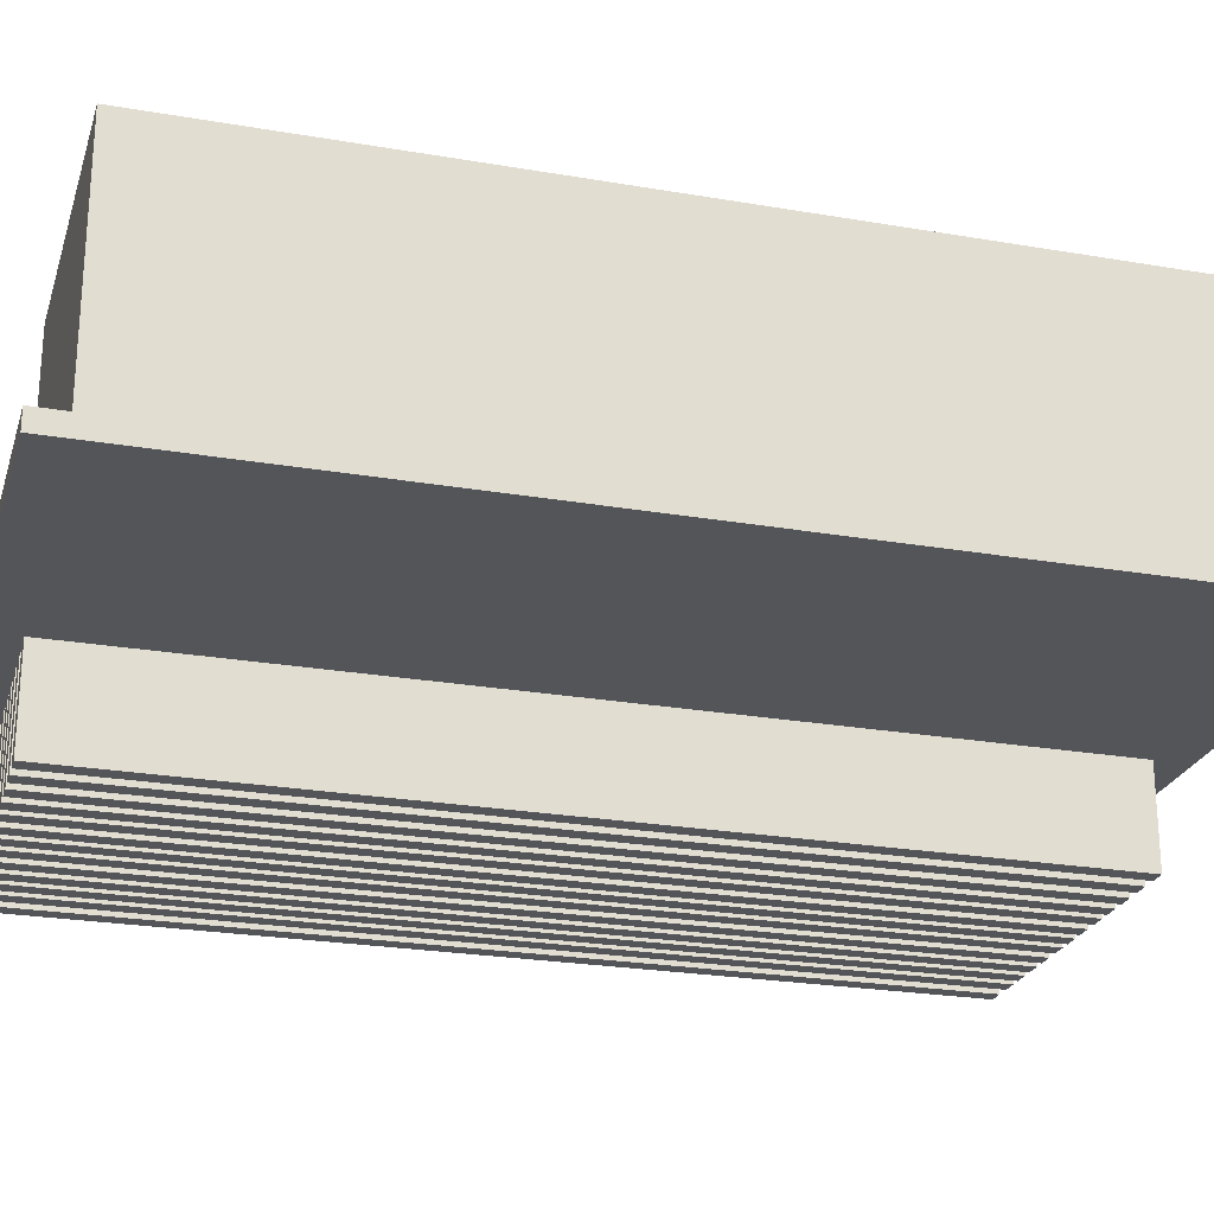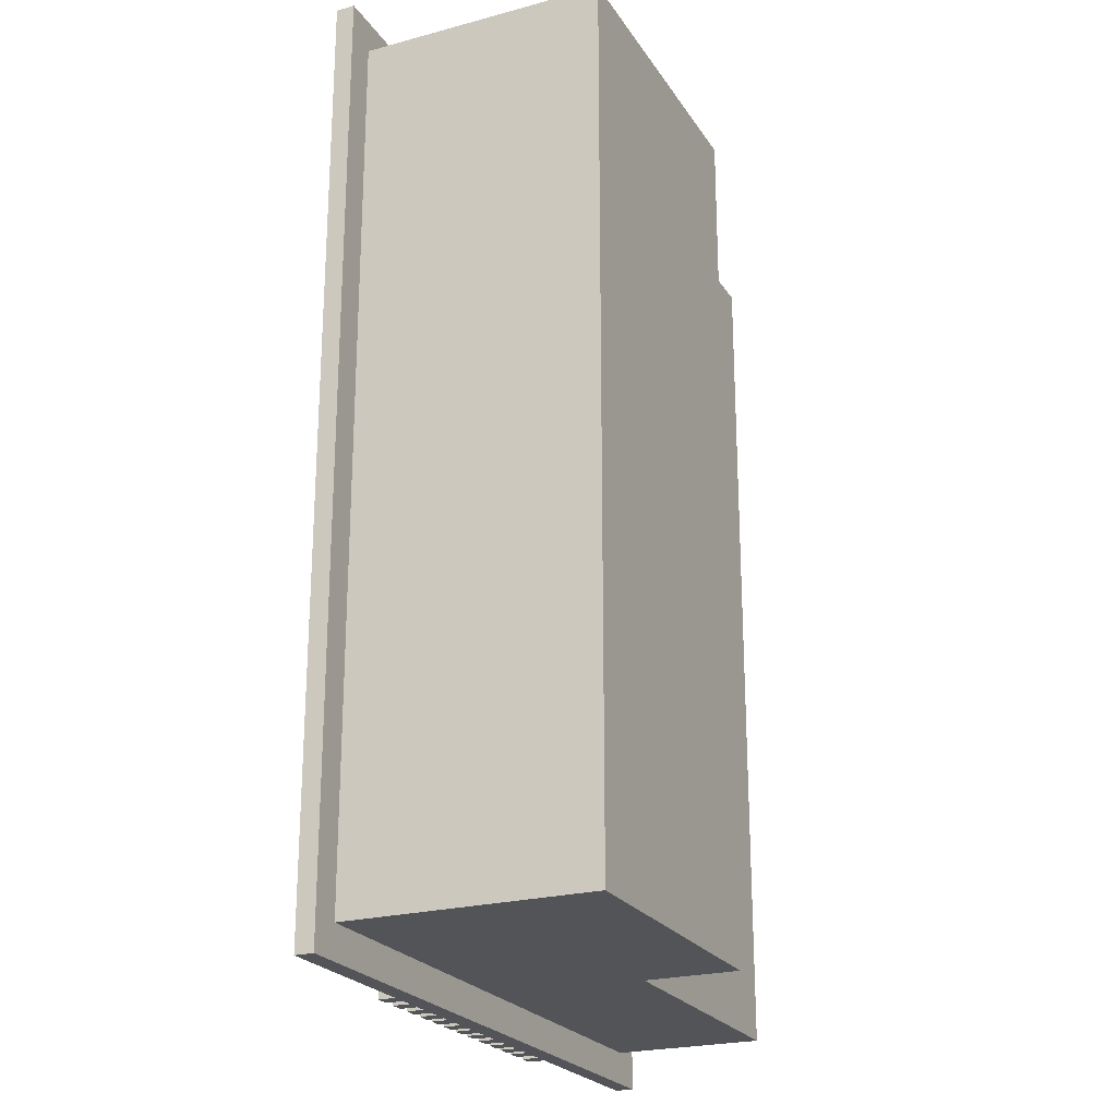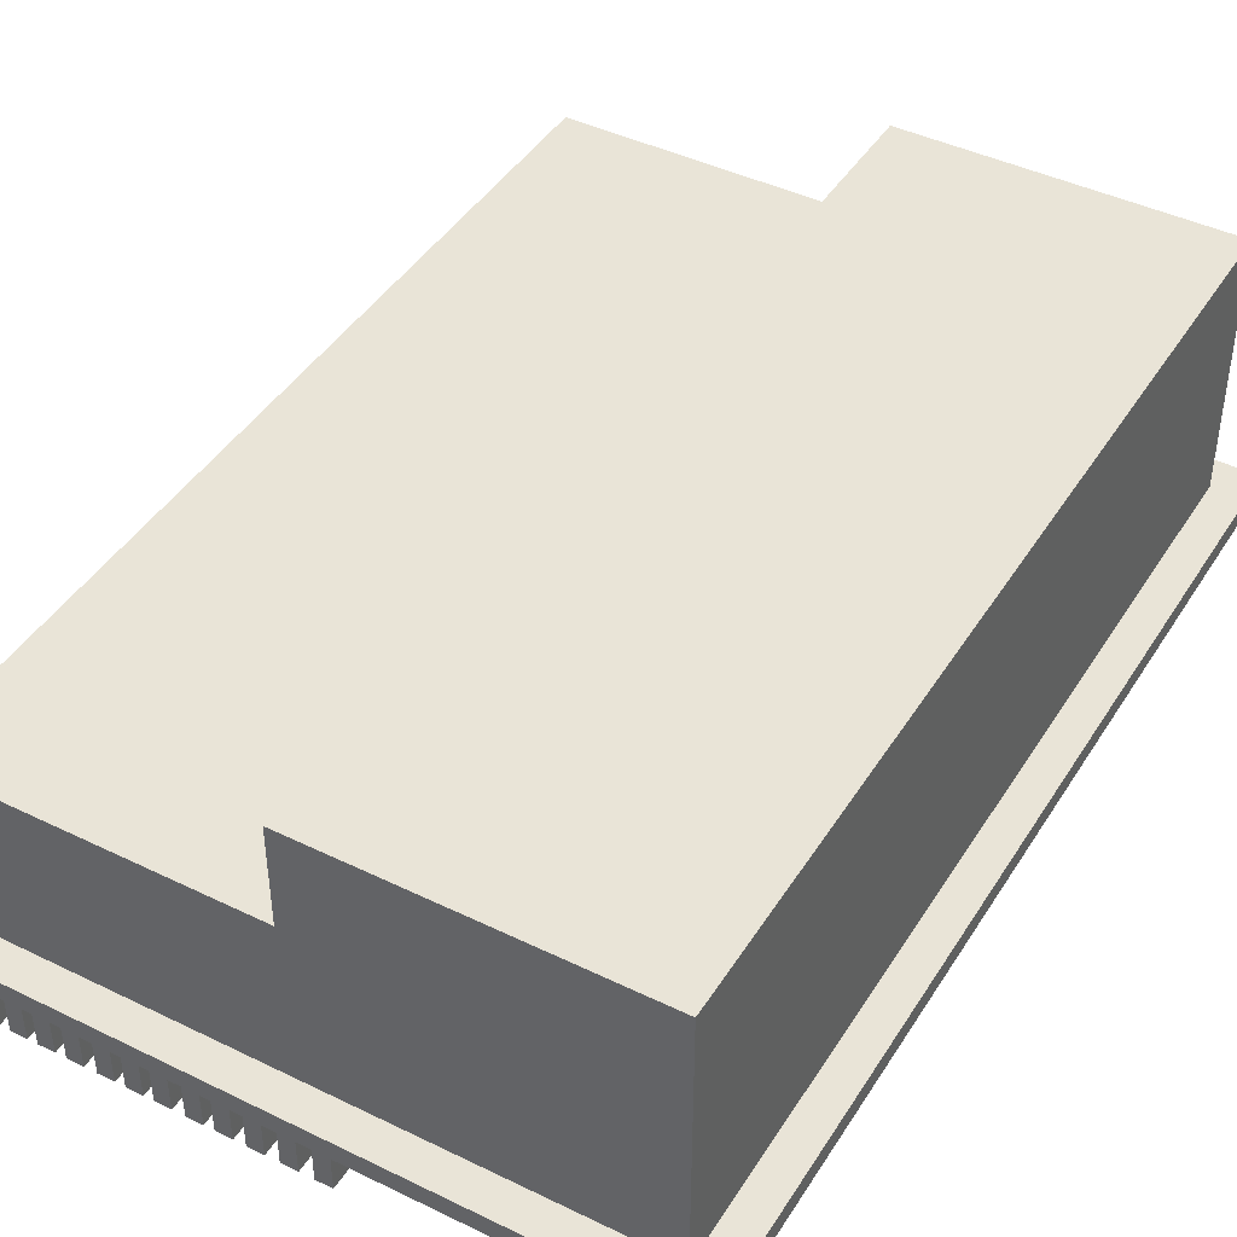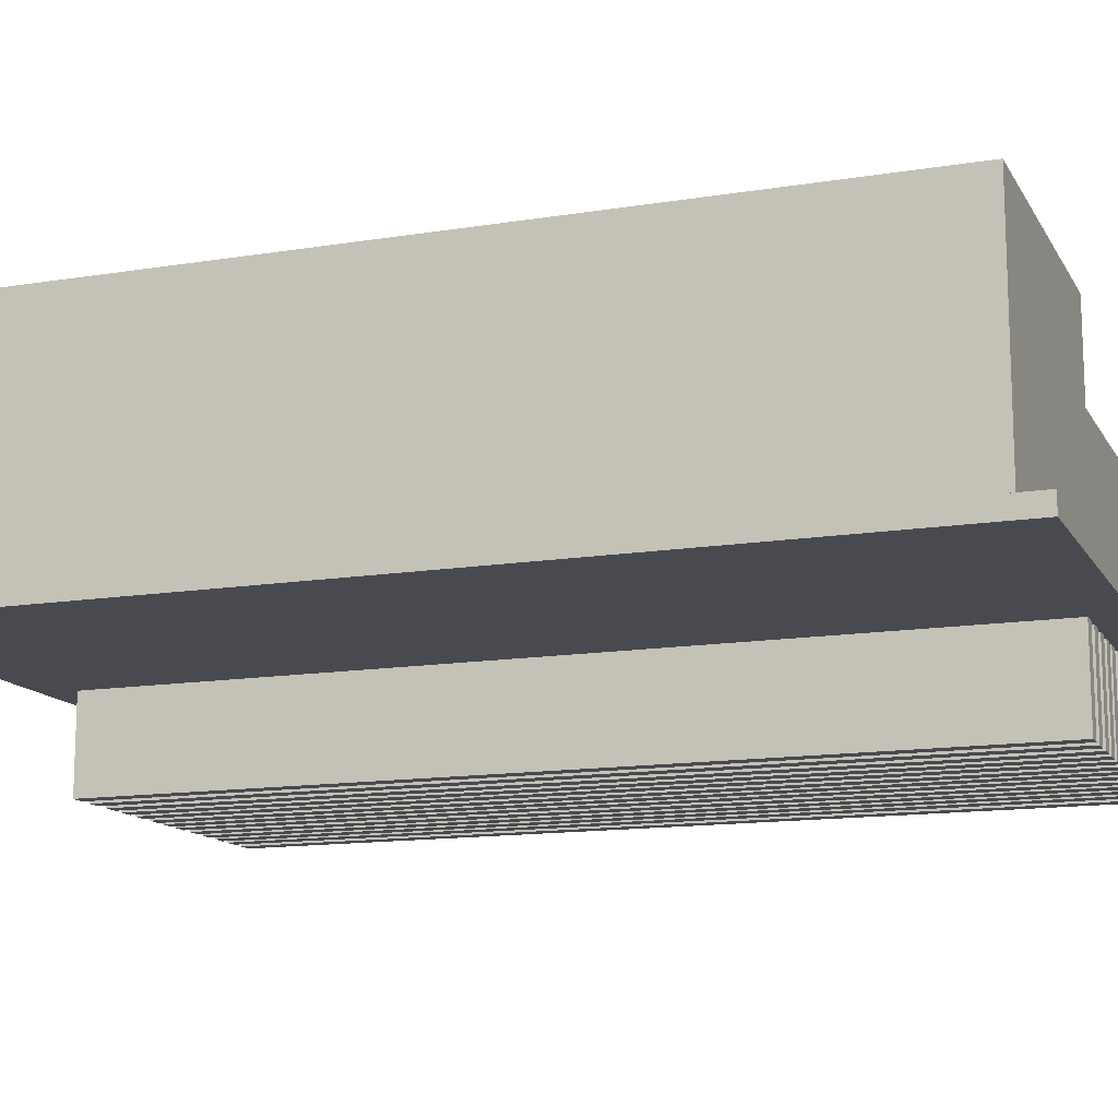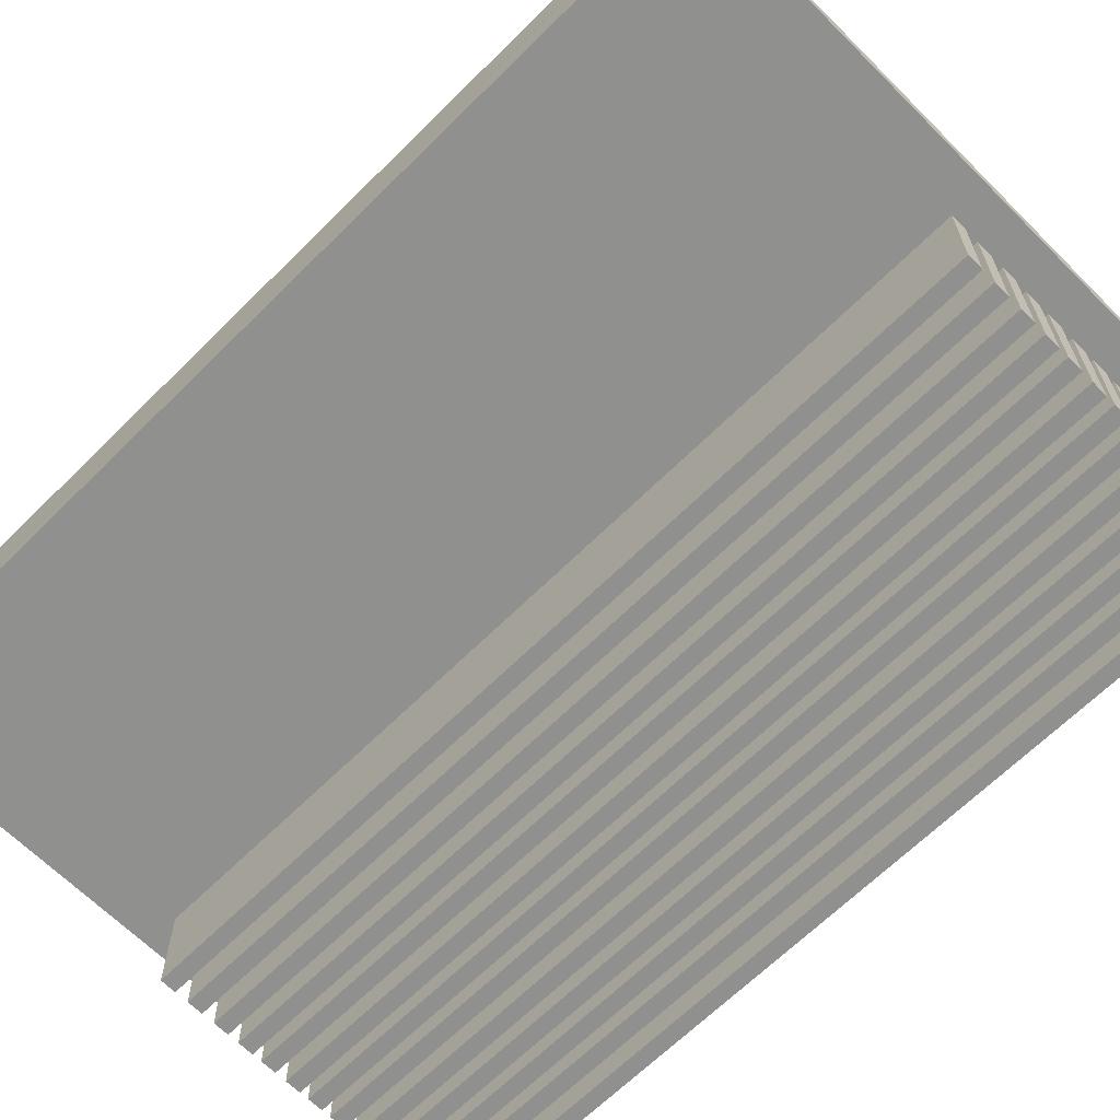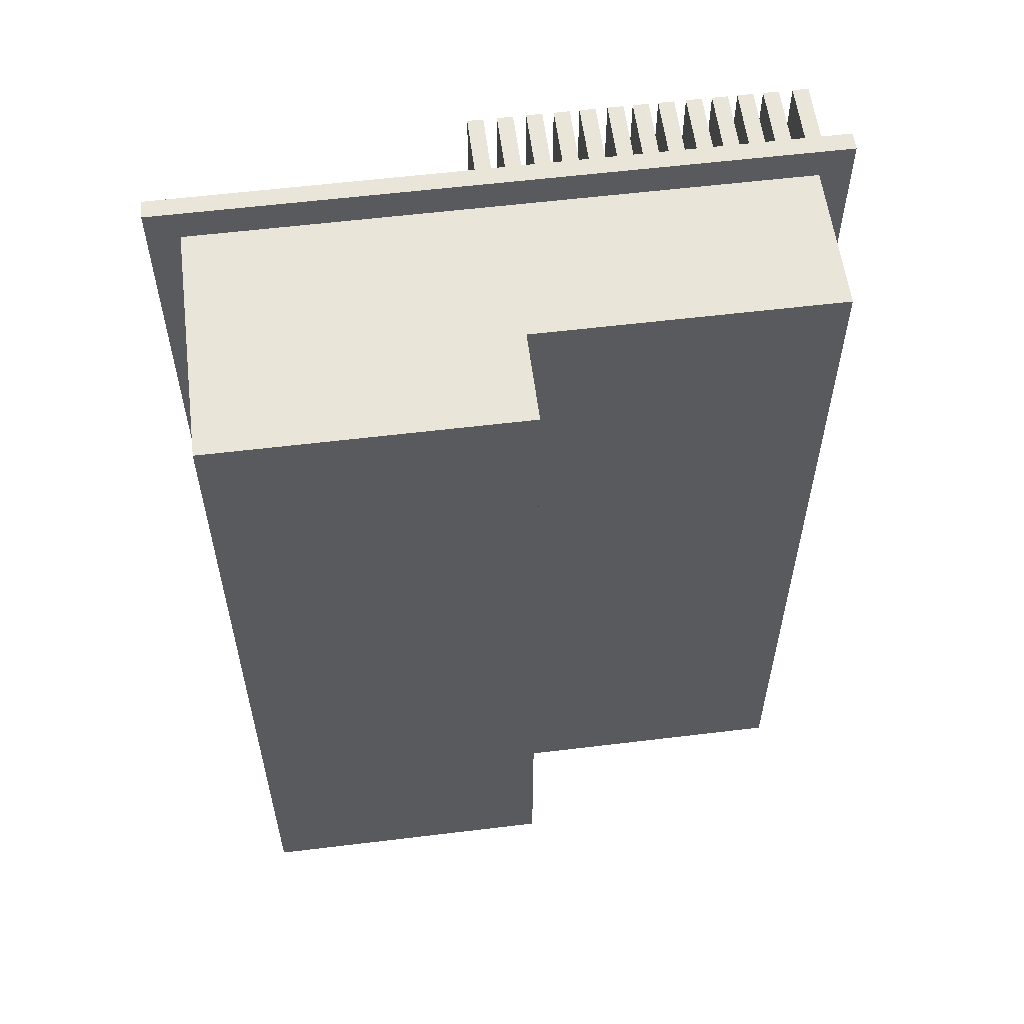
<metadata>
{"format":"obj","ext":"obj","renderer":"f3d","projection":"perspective","resolution":1024,"background":"white","views":[{"elev":-24.3,"azim":-105.9,"up":"+Z"},{"elev":-23.2,"azim":-65.4,"up":"+Y"},{"elev":43.3,"azim":-150.1,"up":"+Z"},{"elev":-13.5,"azim":-69.9,"up":"+Z"},{"elev":-65.6,"azim":-45.1,"up":"+Z"},{"elev":57.9,"azim":-7.2,"up":"+Y"}]}
</metadata>
<code>
v -0.3802 -0.3884 0.03549
v 0.1738 -0.3884 0.01994
v 0.1738 -0.3884 0.03549
v -0.3802 -0.3884 0.01994
v 0.1738 0.3892 0.03549
v 0.1476 -0.3612 0.03549
v -0.3802 0.3892 0.01994
v 0.1738 0.3892 0.01994
v -0.354 -0.3612 0.03549
v -0.3802 0.3892 0.03549
v 0.1476 0.3619 0.03549
v -0.1013 -0.3612 0.1618
v -0.354 0.3619 0.03549
v 0.1476 0.3619 0.1618
v 0.1476 -0.3612 0.1618
v -0.354 -0.3612 0.2396
v -0.1207 0.3596 -0.05782
v -0.1207 -0.3597 0.01994
v -0.1207 0.3596 0.01994
v -0.1077 -0.3597 -0.05782
v -0.1077 -0.3597 0.01994
v 0.158 -0.3597 -0.05782
v 0.158 0.3596 0.01994
v 0.158 -0.3597 0.01994
v -0.1013 -0.3612 0.2396
v -0.1207 -0.3597 -0.05782
v -0.09663 0.3596 -0.05782
v -0.09663 -0.3597 0.01994
v -0.09663 0.3596 0.01994
v -0.1077 0.3596 0.01994
v -0.08361 -0.3597 -0.05782
v -0.08361 -0.3597 0.01994
v 0.158 0.3596 -0.05782
v 0.145 -0.3597 0.01994
v -0.1013 0.3619 0.1618
v -0.354 0.3619 0.2396
v -0.1013 0.3619 0.2396
v -0.09663 -0.3597 -0.05782
v -0.1077 0.3596 -0.05782
v -0.08361 0.3596 0.01994
v 0.145 -0.3597 -0.05782
v 0.145 0.3596 -0.05782
v 0.145 0.3596 0.01994
v -0.08361 0.3596 -0.05782
v -0.07291 -0.3597 0.01994
v -0.05989 -0.3597 -0.05782
v -0.05989 -0.3597 0.01994
v -0.07291 0.3596 -0.05782
v -0.07291 0.3596 0.01994
v -0.07291 -0.3597 -0.05782
v -0.05989 0.3596 0.01994
v 0.1207 -0.3597 0.01994
v 0.1337 -0.3597 -0.05782
v 0.1337 -0.3597 0.01994
v 0.1337 0.3596 0.01994
v 0.1207 0.3596 -0.05782
v 0.1207 0.3596 0.01994
v -0.05989 0.3596 -0.05782
v -0.05056 -0.3597 0.01994
v -0.03753 -0.3597 -0.05782
v -0.03753 -0.3597 0.01994
v 0.1207 -0.3597 -0.05782
v 0.1337 0.3596 -0.05782
v -0.05056 0.3596 -0.05782
v -0.05056 0.3596 0.01994
v -0.05056 -0.3597 -0.05782
v -0.03753 0.3596 0.01994
v 0.09951 -0.3597 0.01994
v 0.1125 -0.3597 -0.05782
v 0.1125 -0.3597 0.01994
v 0.1125 0.3596 0.01994
v 0.09951 0.3596 -0.05782
v 0.09951 0.3596 0.01994
v -0.03753 0.3596 -0.05782
v -0.02957 -0.3597 0.01994
v -0.01654 -0.3597 -0.05782
v -0.01654 -0.3597 0.01994
v 0.09951 -0.3597 -0.05782
v 0.1125 0.3596 -0.05782
v -0.02957 0.3596 -0.05782
v -0.02957 0.3596 0.01994
v -0.02957 -0.3597 -0.05782
v -0.01654 0.3596 0.01994
v 0.07871 -0.3597 0.01994
v 0.09173 -0.3597 -0.05782
v 0.09173 -0.3597 0.01994
v 0.09173 0.3596 0.01994
v 0.07871 0.3596 -0.05782
v 0.07871 0.3596 0.01994
v -0.01654 0.3596 -0.05782
v -0.006822 -0.3597 0.01994
v 0.006203 -0.3597 -0.05782
v 0.006203 -0.3597 0.01994
v 0.07871 -0.3597 -0.05782
v 0.09173 0.3596 -0.05782
v -0.006822 0.3596 -0.05782
v -0.006822 0.3596 0.01994
v -0.006822 -0.3597 -0.05782
v 0.006203 0.3596 0.01994
v 0.05733 -0.3597 0.01994
v 0.07035 -0.3597 -0.05782
v 0.07035 -0.3597 0.01994
v 0.07035 0.3596 0.01994
v 0.05733 0.3596 -0.05782
v 0.05733 0.3596 0.01994
v 0.006203 0.3596 -0.05782
v 0.01378 -0.3597 0.01994
v 0.02681 -0.3597 -0.05782
v 0.02681 -0.3597 0.01994
v 0.05733 -0.3597 -0.05782
v 0.07035 0.3596 -0.05782
v 0.01378 0.3596 -0.05782
v 0.01378 0.3596 0.01994
v 0.01378 -0.3597 -0.05782
v 0.02681 0.3596 0.01994
v 0.03458 -0.3597 0.01994
v 0.04761 -0.3597 -0.05782
v 0.04761 -0.3597 0.01994
v 0.04761 0.3596 0.01994
v 0.03458 0.3596 -0.05782
v 0.03458 0.3596 0.01994
v 0.02681 0.3596 -0.05782
v 0.03458 -0.3597 -0.05782
v 0.04761 0.3596 -0.05782
g mesh1_mesh1-geometry
f 1 2 3
f 2 1 4
f 2 5 3
f 3 6 1
f 1 7 4
f 5 2 8
f 6 3 5
f 9 1 6
f 7 1 10
f 7 5 8
f 6 5 11
f 1 9 10
f 6 12 9
f 5 7 10
f 11 5 13
f 14 6 11
f 10 9 13
f 12 6 15
f 9 12 16
f 10 13 5
f 17 18 19
f 18 20 21
f 22 23 24
f 13 14 11
f 6 14 15
f 16 13 9
f 14 12 15
f 16 12 25
f 18 17 26
f 27 28 29
f 20 18 26
f 20 30 21
f 28 31 32
f 23 22 33
f 34 22 24
f 14 13 35
f 13 16 36
f 12 14 35
f 12 37 25
f 37 16 25
f 28 27 38
f 30 20 39
f 31 28 38
f 31 40 32
f 22 34 41
f 42 34 43
f 35 13 37
f 16 37 36
f 37 13 36
f 37 12 35
f 40 31 44
f 45 46 47
f 34 42 41
f 48 45 49
f 46 45 50
f 46 51 47
f 52 53 54
f 53 55 54
f 56 52 57
f 45 48 50
f 51 46 58
f 59 60 61
f 53 52 62
f 55 53 63
f 52 56 62
f 64 59 65
f 60 59 66
f 60 67 61
f 68 69 70
f 69 71 70
f 72 68 73
f 59 64 66
f 67 60 74
f 75 76 77
f 69 68 78
f 71 69 79
f 68 72 78
f 80 75 81
f 76 75 82
f 76 83 77
f 84 85 86
f 85 87 86
f 88 84 89
f 75 80 82
f 83 76 90
f 91 92 93
f 85 84 94
f 87 85 95
f 84 88 94
f 96 91 97
f 92 91 98
f 92 99 93
f 100 101 102
f 101 103 102
f 104 100 105
f 91 96 98
f 99 92 106
f 107 108 109
f 101 100 110
f 103 101 111
f 100 104 110
f 112 107 113
f 108 107 114
f 108 115 109
f 116 117 118
f 117 119 118
f 120 116 121
f 107 112 114
f 115 108 122
f 117 116 123
f 119 117 124
f 116 120 123
g mesh1_mesh1-geometry
f 3 2 1
f 4 1 2
f 3 5 2
f 1 6 3
f 4 7 1
f 2 18 4
f 8 2 5
f 5 3 6
f 6 1 9
f 10 1 7
f 7 4 18
f 28 18 2
f 8 24 2
f 8 5 7
f 11 5 6
f 10 9 1
f 9 12 6
f 10 7 5
f 19 7 18
f 18 28 21
f 28 2 24
f 23 24 8
f 7 23 8
f 13 5 11
f 11 6 14
f 13 9 10
f 15 6 12
f 16 12 9
f 5 13 10
f 30 7 19
f 19 18 17
f 29 21 28
f 21 20 18
f 32 28 24
f 24 23 22
f 23 7 43
f 11 14 13
f 15 14 6
f 9 13 16
f 15 12 14
f 25 12 16
f 29 7 30
f 19 17 30
f 26 17 18
f 30 21 29
f 29 28 27
f 26 18 20
f 21 30 20
f 32 31 28
f 45 32 24
f 33 22 23
f 24 22 34
f 43 7 55
f 43 42 23
f 35 13 14
f 36 16 13
f 35 14 12
f 25 37 12
f 25 16 37
f 40 7 29
f 39 30 17
f 26 20 17
f 38 27 28
f 29 27 40
f 39 20 30
f 38 28 31
f 32 40 31
f 32 45 40
f 47 45 24
f 33 42 22
f 33 23 42
f 41 34 22
f 34 54 24
f 55 7 57
f 43 55 34
f 43 34 42
f 37 13 35
f 36 37 16
f 36 13 37
f 35 12 37
f 49 7 40
f 39 17 20
f 38 31 27
f 44 40 27
f 44 31 40
f 49 40 45
f 47 46 45
f 59 47 24
f 41 22 42
f 41 42 34
f 54 52 24
f 54 34 55
f 57 7 71
f 57 56 55
f 51 7 49
f 44 27 31
f 49 45 48
f 50 45 46
f 47 51 46
f 47 59 51
f 61 59 24
f 52 70 24
f 54 53 52
f 54 55 53
f 71 7 73
f 57 71 52
f 63 55 56
f 57 52 56
f 65 7 51
f 49 48 51
f 50 48 45
f 50 46 48
f 58 46 51
f 65 51 59
f 61 60 59
f 75 61 24
f 70 68 24
f 70 52 71
f 62 52 53
f 63 53 55
f 73 7 87
f 73 72 71
f 63 56 53
f 62 56 52
f 67 7 65
f 58 51 48
f 58 48 46
f 65 59 64
f 66 59 60
f 61 67 60
f 61 75 67
f 77 75 24
f 68 86 24
f 70 69 68
f 70 71 69
f 62 53 56
f 87 7 89
f 73 87 68
f 79 71 72
f 73 68 72
f 81 7 67
f 65 64 67
f 66 64 59
f 66 60 64
f 74 60 67
f 81 67 75
f 77 76 75
f 91 77 24
f 86 84 24
f 86 68 87
f 78 68 69
f 79 69 71
f 89 7 103
f 89 88 87
f 79 72 69
f 78 72 68
f 83 7 81
f 74 67 64
f 74 64 60
f 81 75 80
f 82 75 76
f 77 83 76
f 77 91 83
f 93 91 24
f 84 102 24
f 86 85 84
f 86 87 85
f 78 69 72
f 103 7 105
f 89 103 84
f 95 87 88
f 89 84 88
f 97 7 83
f 81 80 83
f 82 80 75
f 82 76 80
f 90 76 83
f 97 83 91
f 93 92 91
f 107 93 24
f 102 100 24
f 102 84 103
f 94 84 85
f 95 85 87
f 105 7 119
f 105 104 103
f 95 88 85
f 94 88 84
f 99 7 97
f 90 83 80
f 90 80 76
f 97 91 96
f 98 91 92
f 93 99 92
f 93 107 99
f 109 107 24
f 100 118 24
f 102 101 100
f 102 103 101
f 94 85 88
f 119 7 121
f 105 119 100
f 111 103 104
f 105 100 104
f 113 7 99
f 97 96 99
f 98 96 91
f 98 92 96
f 106 92 99
f 113 99 107
f 109 108 107
f 116 109 24
f 118 116 24
f 118 100 119
f 110 100 101
f 111 101 103
f 121 7 115
f 121 120 119
f 111 104 101
f 110 104 100
f 115 7 113
f 106 99 96
f 106 96 92
f 113 107 112
f 114 107 108
f 109 115 108
f 109 116 115
f 118 117 116
f 118 119 117
f 110 101 104
f 121 115 116
f 124 119 120
f 121 116 120
f 113 112 115
f 114 112 107
f 114 108 112
f 122 108 115
f 123 116 117
f 124 117 119
f 124 120 117
f 123 120 116
f 122 115 112
f 122 112 108
f 123 117 120
g mesh1_mesh1-geometry
f 4 18 2
f 18 4 7
f 2 18 28
f 2 24 8
f 18 7 19
f 21 28 18
f 24 2 28
f 8 24 23
f 8 23 7
f 19 7 30
f 28 21 29
f 24 28 32
f 43 7 23
f 30 7 29
f 30 17 19
f 29 21 30
f 24 32 45
f 55 7 43
f 23 42 43
f 29 7 40
f 17 30 39
f 17 20 26
f 40 27 29
f 40 45 32
f 24 45 47
f 22 42 33
f 42 23 33
f 24 54 34
f 57 7 55
f 34 55 43
f 40 7 49
f 20 17 39
f 27 31 38
f 27 40 44
f 45 40 49
f 24 47 59
f 42 22 41
f 24 52 54
f 55 34 54
f 71 7 57
f 55 56 57
f 49 7 51
f 31 27 44
f 51 59 47
f 24 59 61
f 24 70 52
f 73 7 71
f 52 71 57
f 56 55 63
f 51 7 65
f 51 48 49
f 48 46 50
f 59 51 65
f 24 61 75
f 24 68 70
f 71 52 70
f 87 7 73
f 71 72 73
f 53 56 63
f 65 7 67
f 48 51 58
f 46 48 58
f 67 75 61
f 24 75 77
f 24 86 68
f 56 53 62
f 89 7 87
f 68 87 73
f 72 71 79
f 67 7 81
f 67 64 65
f 64 60 66
f 75 67 81
f 24 77 91
f 24 84 86
f 87 68 86
f 103 7 89
f 87 88 89
f 69 72 79
f 81 7 83
f 64 67 74
f 60 64 74
f 83 91 77
f 24 91 93
f 24 102 84
f 72 69 78
f 105 7 103
f 84 103 89
f 88 87 95
f 83 7 97
f 83 80 81
f 80 76 82
f 91 83 97
f 24 93 107
f 24 100 102
f 103 84 102
f 119 7 105
f 103 104 105
f 85 88 95
f 97 7 99
f 80 83 90
f 76 80 90
f 99 107 93
f 24 107 109
f 24 118 100
f 88 85 94
f 121 7 119
f 100 119 105
f 104 103 111
f 99 7 113
f 99 96 97
f 96 92 98
f 107 99 113
f 24 109 116
f 24 116 118
f 119 100 118
f 115 7 121
f 119 120 121
f 101 104 111
f 113 7 115
f 96 99 106
f 92 96 106
f 115 116 109
f 104 101 110
f 116 115 121
f 120 119 124
f 115 112 113
f 112 108 114
f 117 120 124
f 112 115 122
f 108 112 122
f 120 117 123

</code>
